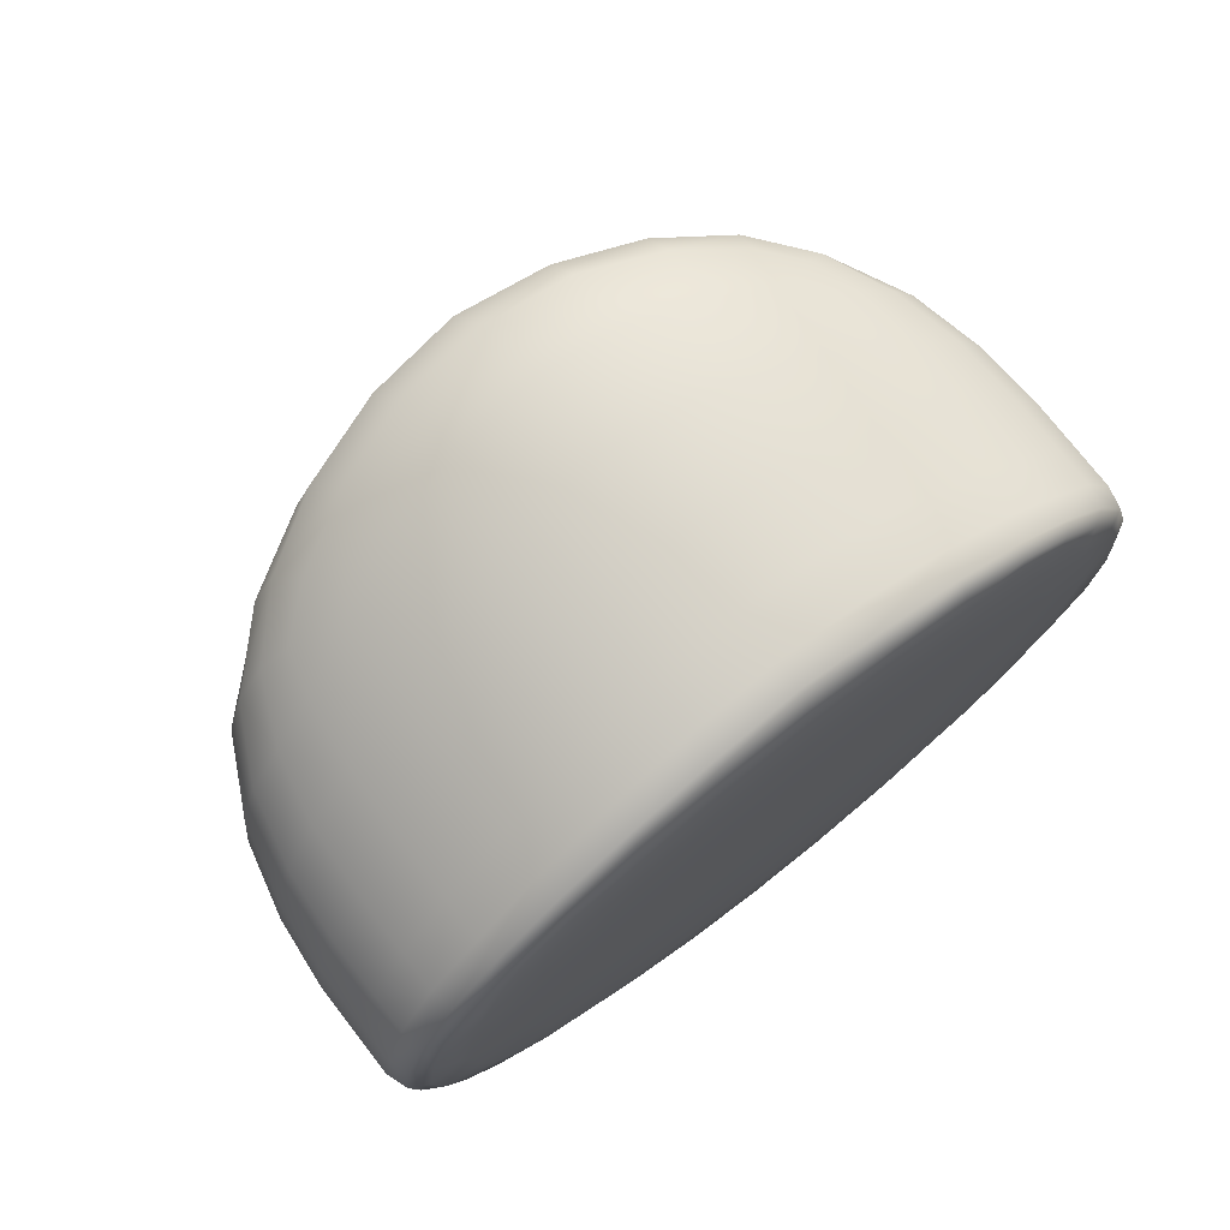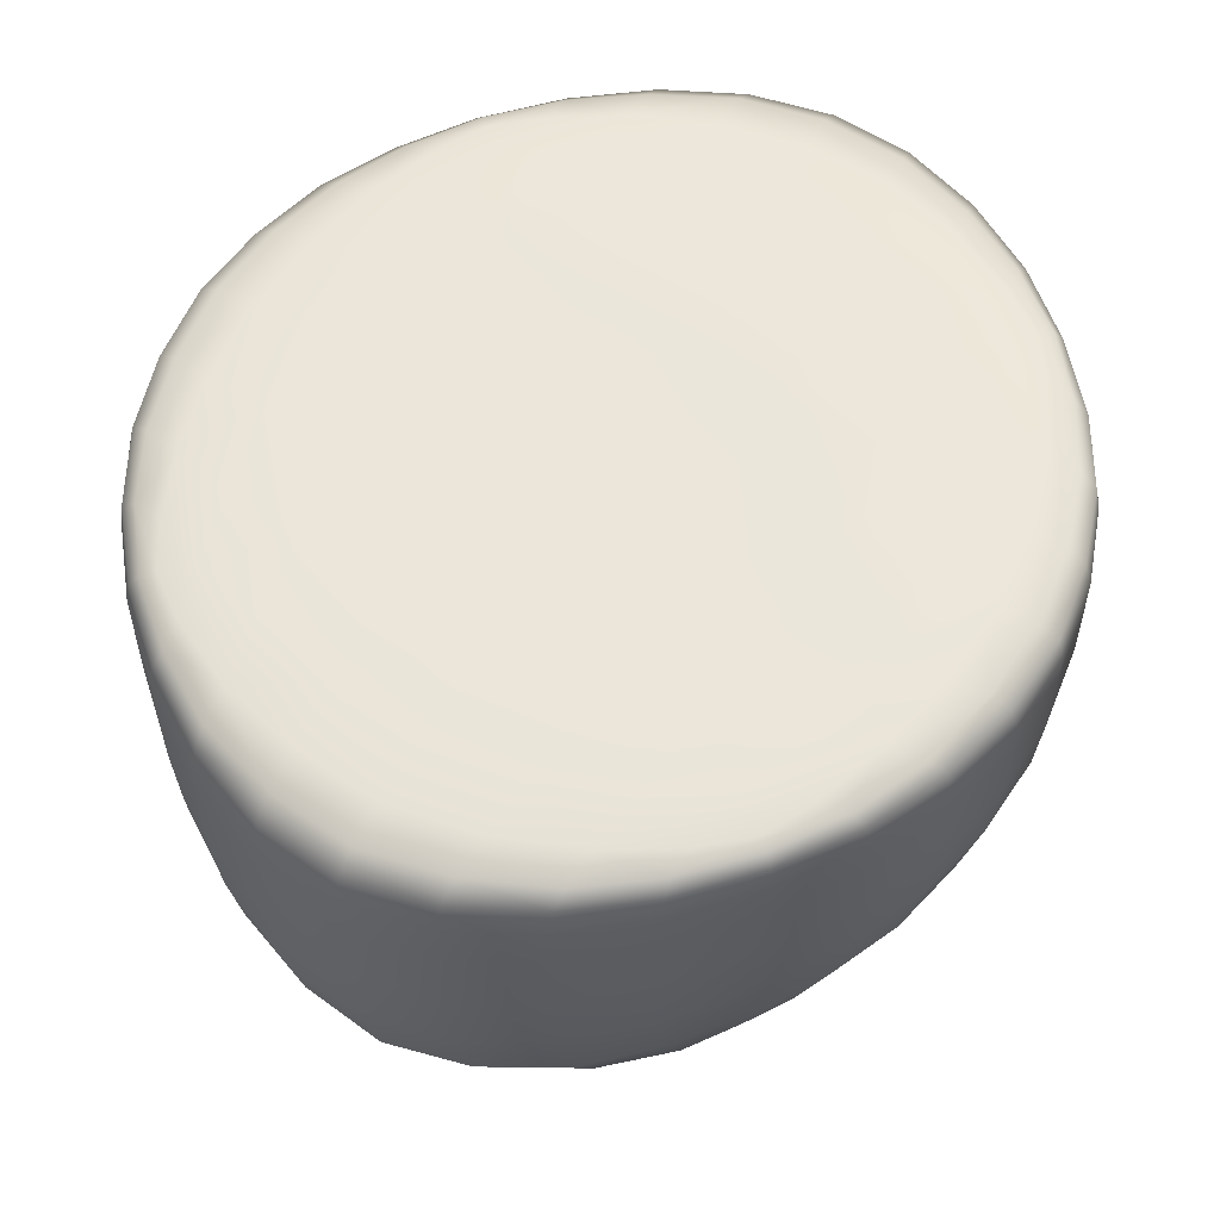
<metadata>
{"format":"obj","ext":"obj","renderer":"f3d","projection":"perspective","resolution":1024,"background":"white","views":[{"elev":75.3,"azim":142.1,"up":"+Z"},{"elev":55.3,"azim":-152.8,"up":"+Y"}]}
</metadata>
<code>
v 128.8 154 14.95
v 128.8 154 14.95
v 128.8 154 14.94
v 128.8 154 14.94
v 128.8 154 14.95
v 128.8 154 14.95
v 128.8 154 14.94
v 128.8 154 14.95
v 128.8 154 14.94
v 128.8 154 14.96
v 128.8 154 14.96
v 128.8 154 14.96
v 128.8 154 14.96
v 128.8 154 14.96
v 128.8 154 14.96
v 128.7 154 14.96
v 128.7 154 14.96
v 128.7 154 14.96
v 128.7 154 14.96
v 128.7 154 14.95
v 128.7 154 14.95
v 128.7 154 14.94
v 128.7 154 14.94
v 128.7 154 14.94
v 128.7 154 14.94
v 128.8 154 14.95
v 128.8 154 14.94
v 128.8 154 14.94
v 128.8 154 14.95
v 128.8 154 14.94
v 128.8 154 14.94
v 128.8 154 14.95
v 128.8 154 14.95
v 128.8 154 14.95
v 128.7 154 14.94
v 128.7 154 14.94
v 128.7 154 14.94
v 128.7 154 14.94
v 128.7 154 14.95
v 128.7 154 14.95
v 128.7 154 14.96
v 128.7 154 14.96
v 128.7 154 14.96
v 128.7 154 14.96
v 128.8 154 14.96
v 128.8 154 14.96
v 128.8 154 14.96
v 128.8 154 14.96
v 128.8 154 14.96
v 128.8 154 14.96
v 128.8 154 14.94
v 128.8 154 14.94
v 128.8 154 14.94
v 128.8 154 14.94
v 128.8 154 14.94
v 128.8 154 14.94
v 128.8 154 14.94
v 128.8 154 14.93
v 128.8 154 14.94
v 128.7 154 14.93
v 128.7 154 14.93
v 128.7 154 14.94
v 128.7 154 14.93
v 128.7 154 14.93
v 128.7 154 14.93
v 128.7 154 14.93
v 128.7 154 14.93
v 128.7 154 14.93
v 128.8 154 14.93
v 128.8 154 14.93
v 128.8 154 14.94
v 128.8 154 14.94
v 128.8 154 14.94
v 128.8 154 14.94
v 128.7 154 14.95
v 128.7 154 14.95
v 128.7 154 14.94
v 128.7 154 14.94
v 128.7 154 14.95
v 128.7 154 14.95
v 128.7 154 14.95
v 128.7 154 14.95
v 128.7 154 14.94
v 128.7 154 14.96
v 128.7 154 14.96
v 128.7 154 14.96
v 128.7 154 14.96
v 128.7 154 14.96
v 128.7 154 14.96
v 128.7 154 14.96
v 128.7 154 14.96
v 128.7 154 14.96
v 128.7 154 14.96
v 128.7 154 14.95
v 128.7 154 14.95
v 128.7 154 14.95
v 128.7 154 14.94
v 128.7 154 14.94
v 128.7 154 14.95
v 128.7 154 14.99
v 128.7 154 14.98
v 128.7 154 14.98
v 128.7 154 14.98
v 128.7 154 14.99
v 128.7 154 14.99
v 128.7 154 14.99
v 128.7 154 14.99
v 128.7 154 14.98
v 128.7 154 14.99
v 128.7 154 14.99
v 128.7 154 14.99
v 128.7 154 14.99
v 128.7 154 14.99
v 128.7 154 14.99
v 128.7 154 14.99
v 128.7 154 14.99
v 128.7 154 14.99
v 128.7 154 14.99
v 128.7 154 14.99
v 128.7 154 14.99
v 128.7 154 14.99
v 128.7 154 14.98
v 128.7 154 14.98
v 128.7 154 14.99
v 128.8 154 14.98
v 128.8 154 14.98
v 128.8 154 14.98
v 128.8 154 14.98
v 128.8 154 14.97
v 128.8 154 14.97
v 128.8 154 14.98
v 128.8 154 14.97
v 128.8 154 14.98
v 128.8 154 14.97
v 128.8 154 14.96
v 128.8 154 14.96
v 128.8 154 14.97
v 128.8 154 14.97
v 128.8 154 14.96
v 128.8 154 14.97
v 128.8 154 14.97
v 128.8 154 14.96
v 128.8 154 14.96
v 128.8 154 14.97
v 128.8 154 14.97
v 128.8 154 14.98
v 128.8 154 14.98
v 128.8 154 14.98
v 128.8 154 14.98
v 128.8 154 14.97
v 128.8 154 14.97
v 128.8 154 14.98
v 128.8 154 14.97
v 128.8 154 14.97
v 128.8 154 14.98
v 128.8 154 14.98
v 128.8 154 14.98
v 128.8 154 14.98
v 128.8 154 14.98
v 128.8 154 14.98
v 128.8 154 14.99
v 128.7 154 14.98
v 128.7 154 14.98
v 128.7 154 14.99
v 128.7 154 14.99
v 128.7 154 14.98
v 128.7 154 14.98
v 128.7 154 14.97
v 128.7 154 14.97
v 128.7 154 14.97
v 128.7 154 14.97
v 128.7 154 14.96
v 128.7 154 14.96
v 128.7 154 14.98
v 128.7 154 14.97
v 128.7 154 14.97
v 128.7 154 14.98
v 128.7 154 14.96
v 128.7 154 14.98
v 128.7 154 14.98
v 128.7 154 14.98
v 128.7 154 14.98
v 128.7 154 14.98
v 128.7 154 14.99
v 128.7 154 14.98
v 128.7 154 14.98
v 128.7 154 14.99
v 128.7 154 14.99
v 128.7 154 14.98
v 128.7 154 14.98
v 128.7 154 14.97
v 128.7 154 14.96
v 128.7 154 14.97
v 128.7 154 14.97
v 128.7 154 14.97
v 128.7 154 14.97
v 128.7 154 14.97
v 128.7 154 14.97
v 128.7 154 14.97
v 128.7 154 14.98
v 128.7 154 14.98
v 128.7 154 14.98
v 128.7 154 14.98
v 128.7 154 14.98
v 128.7 154 14.98
v 128.7 154 14.98
v 128.7 154 14.98
v 128.7 154 14.98
v 128.7 154 14.98
v 128.7 154 14.97
v 128.7 154 14.97
v 128.7 154 14.97
v 128.7 154 14.97
v 128.8 154 14.96
v 128.8 154 14.96
v 128.8 154 14.95
v 128.8 154 14.95
v 128.8 154 14.96
v 128.8 154 14.95
v 128.8 154 14.95
v 128.8 154 14.94
v 128.8 154 14.95
v 128.8 154 14.95
v 128.8 154 14.94
v 128.8 154 14.95
v 128.8 154 14.95
v 128.8 154 14.94
v 128.8 154 14.94
v 128.8 154 14.95
v 128.8 154 14.95
v 128.8 154 14.96
v 128.8 154 14.96
v 128.7 154 14.94
v 128.7 154 14.94
v 128.7 154 14.94
v 128.7 154 14.94
v 128.7 154 14.94
v 128.7 154 14.94
v 128.7 154 14.93
v 128.7 154 14.93
v 128.7 154 14.93
v 128.7 154 14.94
v 128.7 154 14.94
v 128.7 154 14.94
v 128.7 154 14.94
v 128.7 154 14.94
v 128.7 154 14.94
v 128.7 154 14.93
v 128.7 154 14.93
v 128.7 154 14.94
v 128.7 154 14.94
v 128.7 154 14.93
v 128.7 154 14.93
v 128.7 154 14.93
v 128.7 154 14.93
v 128.7 154 14.93
v 128.7 154 14.96
v 128.7 154 14.96
v 128.7 154 14.96
v 128.7 154 14.96
v 128.7 154 14.95
v 128.7 154 14.95
v 128.7 154 14.96
v 128.7 154 14.96
v 128.7 154 14.96
v 128.7 154 14.96
v 128.7 154 14.95
v 128.7 154 14.95
v 128.7 154 14.95
v 128.7 154 14.94
v 128.7 154 14.94
v 128.7 154 14.95
v 128.7 154 14.95
v 128.7 154 14.94
v 128.7 154 14.95
v 128.7 154 14.94
v 128.8 154 14.99
v 128.8 154 14.98
v 128.8 154 14.98
v 128.8 154 14.99
v 128.8 154 14.99
v 128.8 154 14.98
v 128.8 154 14.99
v 128.8 154 14.99
v 128.8 154 14.99
v 128.8 154 14.99
v 128.8 154 14.98
v 128.8 154 14.98
v 128.8 154 14.98
v 128.8 154 14.99
v 128.8 154 14.99
v 128.7 154 14.99
v 128.7 154 14.99
v 128.7 154 14.99
v 128.7 154 14.99
v 128.7 154 14.99
v 128.7 154 14.99
v 128.7 154 14.99
v 128.7 154 14.99
v 128.8 154 14.97
v 128.8 154 14.96
v 128.8 154 14.97
v 128.8 154 14.96
v 128.8 154 14.97
v 128.8 154 14.97
v 128.8 154 14.97
v 128.8 154 14.97
v 128.8 154 14.96
v 128.8 154 14.96
v 128.8 154 14.97
v 128.8 154 14.97
v 128.8 154 14.98
v 128.8 154 14.98
v 128.8 154 14.98
v 128.8 154 14.98
v 128.8 154 14.98
v 128.8 154 14.98
v 128.8 154 14.98
v 128.8 154 14.98
v 128.7 154 14.98
v 128.7 154 14.98
v 128.7 154 14.98
v 128.7 154 14.98
v 128.7 154 14.97
v 128.7 154 14.97
v 128.7 154 14.98
v 128.7 154 14.98
v 128.7 154 14.98
v 128.7 154 14.97
v 128.7 154 14.97
v 128.7 154 14.97
v 128.7 154 14.97
v 128.7 154 14.97
v 128.7 154 14.97
v 128.8 154 14.95
v 128.8 154 14.94
v 128.8 154 14.95
v 128.8 154 14.94
v 128.8 154 14.95
v 128.8 154 14.95
v 128.8 154 14.95
v 128.8 154 14.95
v 128.8 154 14.94
v 128.8 154 14.94
v 128.8 154 14.95
v 128.8 154 14.95
v 128.8 154 14.96
v 128.8 154 14.96
v 128.8 154 14.96
v 128.8 154 14.96
v 128.7 154 14.96
v 128.7 154 14.96
v 128.7 154 14.96
v 128.7 154 14.96
v 128.7 154 14.95
v 128.7 154 14.95
v 128.7 154 14.96
v 128.7 154 14.96
v 128.7 154 14.96
v 128.7 154 14.96
v 128.7 154 14.95
v 128.7 154 14.95
v 128.7 154 14.95
v 128.7 154 14.94
v 128.7 154 14.95
v 128.7 154 14.94
v 128.7 154 14.94
v 128.7 154 14.94
v 128.7 154 14.94
v 128.7 154 14.94
v 128.7 154 14.94
v 128.7 154 14.94
v 128.7 154 14.94
v 128.7 154 14.95
v 128.7 154 14.95
v 128.7 154 14.95
v 128.7 154 14.95
v 128.7 154 14.94
v 128.7 154 14.94
v 128.7 154 14.95
v 128.7 154 14.95
v 128.7 154 14.96
v 128.7 154 14.96
v 128.7 154 14.96
v 128.7 154 14.96
v 128.7 154 14.93
v 128.7 154 14.94
v 128.7 154 14.94
v 128.7 154 14.94
v 128.7 154 14.93
v 128.7 154 14.93
v 128.7 154 14.94
v 128.7 154 14.94
v 128.7 154 14.94
v 128.7 154 14.94
v 128.7 154 14.94
v 128.7 154 14.94
v 128.7 154 14.94
v 128.7 154 14.94
v 128.7 154 14.93
v 128.7 154 14.93
v 128.7 154 14.99
v 128.7 154 14.99
v 128.8 154 14.99
v 128.8 154 14.99
v 128.7 154 14.99
v 128.8 154 14.99
v 128.8 154 14.99
v 128.8 154 14.98
v 128.8 154 14.98
v 128.8 154 14.98
v 128.8 154 14.99
v 128.8 154 14.98
v 128.8 154 14.99
v 128.8 154 14.98
v 128.8 154 14.99
v 128.7 154 14.99
v 128.7 154 14.98
v 128.7 154 14.99
v 128.7 154 14.98
v 128.7 154 14.99
v 128.7 154 14.98
v 128.7 154 14.98
v 128.7 154 14.98
v 128.7 154 14.98
v 128.7 154 14.98
v 128.7 154 14.98
v 128.7 154 14.98
v 128.7 154 14.97
v 128.7 154 14.97
v 128.7 154 14.97
v 128.7 154 14.97
v 128.7 154 14.97
v 128.7 154 14.98
v 128.7 154 14.99
v 128.8 154 14.98
v 128.8 154 14.99
v 128.7 154 14.98
v 128.8 154 14.98
v 128.8 154 14.98
v 128.8 154 14.98
v 128.8 154 14.98
v 128.8 154 14.98
v 128.8 154 14.97
v 128.8 154 14.97
v 128.8 154 14.97
v 128.8 154 14.97
v 128.7 154 14.97
v 128.7 154 14.93
v 128.7 154 14.94
v 128.8 154 14.94
v 128.8 154 14.94
v 128.7 154 14.93
v 128.8 154 14.93
v 128.8 154 14.94
v 128.8 154 14.94
v 128.8 154 14.94
v 128.8 154 14.94
v 128.8 154 14.94
v 128.8 154 14.94
v 128.8 154 14.94
v 128.8 154 14.94
v 128.8 154 14.93
v 128.7 154 14.93
v 128.7 154 14.99
v 128.7 154 14.99
v 128.7 154 14.99
v 128.7 154 14.99
v 128.7 154 14.99
v 128.7 154 14.99
v 128.7 154 14.99
v 128.7 154 14.98
v 128.7 154 14.98
v 128.7 154 14.98
v 128.7 154 14.99
v 128.7 154 14.98
v 128.7 154 14.99
v 128.7 154 14.98
v 128.7 154 14.99
v 128.7 154 14.99
f 1 2 3
f 3 4 1
f 1 5 6
f 6 2 1
f 1 7 8
f 8 5 1
f 1 4 9
f 9 7 1
f 10 11 12
f 12 13 10
f 10 14 15
f 15 11 10
f 10 5 8
f 8 14 10
f 10 13 6
f 6 5 10
f 16 17 18
f 18 19 16
f 16 20 21
f 21 17 16
f 16 14 8
f 8 20 16
f 16 19 15
f 15 14 16
f 22 23 24
f 24 25 22
f 22 7 9
f 9 23 22
f 22 20 8
f 8 7 22
f 22 25 21
f 21 20 22
f 26 27 28
f 28 29 26
f 26 30 31
f 31 27 26
f 26 32 33
f 33 30 26
f 26 29 34
f 34 32 26
f 35 36 37
f 37 38 35
f 35 39 40
f 40 36 35
f 35 30 33
f 33 39 35
f 35 38 31
f 31 30 35
f 41 42 43
f 43 44 41
f 41 45 46
f 46 42 41
f 41 39 33
f 33 45 41
f 41 44 40
f 40 39 41
f 47 48 49
f 49 50 47
f 47 32 34
f 34 48 47
f 47 45 33
f 33 32 47
f 47 50 46
f 46 45 47
f 51 52 53
f 53 54 51
f 51 55 56
f 56 52 51
f 51 57 58
f 58 55 51
f 51 54 59
f 59 57 51
f 60 61 24
f 24 62 60
f 60 63 64
f 64 61 60
f 60 55 58
f 58 63 60
f 60 62 56
f 56 55 60
f 65 66 67
f 67 68 65
f 65 69 70
f 70 66 65
f 65 63 58
f 58 69 65
f 65 68 64
f 64 63 65
f 71 72 73
f 73 74 71
f 71 57 59
f 59 72 71
f 71 69 58
f 58 57 71
f 71 74 70
f 70 69 71
f 75 76 77
f 77 78 75
f 75 79 80
f 80 76 75
f 75 81 82
f 82 79 75
f 75 78 83
f 83 81 75
f 84 85 86
f 86 87 84
f 84 88 89
f 89 85 84
f 84 79 82
f 82 88 84
f 84 87 80
f 80 79 84
f 90 91 92
f 92 93 90
f 90 94 95
f 95 91 90
f 90 88 82
f 82 94 90
f 90 93 89
f 89 88 90
f 96 97 98
f 98 99 96
f 96 81 83
f 83 97 96
f 96 94 82
f 82 81 96
f 96 99 95
f 95 94 96
f 100 101 102
f 102 103 100
f 100 104 105
f 105 101 100
f 100 106 107
f 107 104 100
f 100 103 108
f 108 106 100
f 109 110 111
f 111 112 109
f 109 113 114
f 114 110 109
f 109 104 107
f 107 113 109
f 109 112 105
f 105 104 109
f 115 116 117
f 117 118 115
f 115 119 120
f 120 116 115
f 115 113 107
f 107 119 115
f 115 118 114
f 114 113 115
f 121 122 123
f 123 124 121
f 121 106 108
f 108 122 121
f 121 119 107
f 107 106 121
f 121 124 120
f 120 119 121
f 125 126 127
f 127 128 125
f 125 129 130
f 130 126 125
f 125 131 132
f 132 129 125
f 125 128 133
f 133 131 125
f 134 135 136
f 136 137 134
f 134 138 139
f 139 135 134
f 134 129 132
f 132 138 134
f 134 137 130
f 130 129 134
f 140 141 142
f 142 143 140
f 140 144 145
f 145 141 140
f 140 138 132
f 132 144 140
f 140 143 139
f 139 138 140
f 146 147 148
f 148 149 146
f 146 131 133
f 133 147 146
f 146 144 132
f 132 131 146
f 146 149 145
f 145 144 146
f 150 151 12
f 12 11 150
f 150 152 153
f 153 151 150
f 150 154 155
f 155 152 150
f 150 11 15
f 15 154 150
f 156 157 158
f 158 159 156
f 156 160 161
f 161 157 156
f 156 152 155
f 155 160 156
f 156 159 153
f 153 152 156
f 162 163 164
f 164 165 162
f 162 166 167
f 167 163 162
f 162 160 155
f 155 166 162
f 162 165 161
f 161 160 162
f 168 19 18
f 18 169 168
f 168 154 15
f 15 19 168
f 168 166 155
f 155 154 168
f 168 169 167
f 167 166 168
f 170 171 172
f 172 173 170
f 170 174 175
f 175 171 170
f 170 176 177
f 177 174 170
f 170 173 178
f 178 176 170
f 179 180 181
f 181 182 179
f 179 183 184
f 184 180 179
f 179 174 177
f 177 183 179
f 179 182 175
f 175 174 179
f 185 186 187
f 187 188 185
f 185 189 190
f 190 186 185
f 185 183 177
f 177 189 185
f 185 188 184
f 184 183 185
f 191 192 43
f 43 193 191
f 191 176 178
f 178 192 191
f 191 189 177
f 177 176 191
f 191 193 190
f 190 189 191
f 194 195 86
f 86 85 194
f 194 196 197
f 197 195 194
f 194 198 199
f 199 196 194
f 194 85 89
f 89 198 194
f 200 201 202
f 202 203 200
f 200 204 205
f 205 201 200
f 200 196 199
f 199 204 200
f 200 203 197
f 197 196 200
f 206 207 208
f 208 209 206
f 206 210 211
f 211 207 206
f 206 204 199
f 199 210 206
f 206 209 205
f 205 204 206
f 212 93 92
f 92 213 212
f 212 198 89
f 89 93 212
f 212 210 199
f 199 198 212
f 212 213 211
f 211 210 212
f 214 215 136
f 136 135 214
f 214 216 217
f 217 215 214
f 214 218 219
f 219 216 214
f 214 135 139
f 139 218 214
f 220 221 3
f 3 222 220
f 220 223 224
f 224 221 220
f 220 216 219
f 219 223 220
f 220 222 217
f 217 216 220
f 225 226 227
f 227 228 225
f 225 229 230
f 230 226 225
f 225 223 219
f 219 229 225
f 225 228 224
f 224 223 225
f 231 143 142
f 142 232 231
f 231 218 139
f 139 143 231
f 231 229 219
f 219 218 231
f 231 232 230
f 230 229 231
f 233 234 235
f 235 236 233
f 233 237 238
f 238 234 233
f 233 239 240
f 240 237 233
f 233 236 241
f 241 239 233
f 242 243 244
f 244 245 242
f 242 246 247
f 247 243 242
f 242 237 240
f 240 246 242
f 242 245 238
f 238 237 242
f 248 249 250
f 250 251 248
f 248 252 253
f 253 249 248
f 248 246 240
f 240 252 248
f 248 251 247
f 247 246 248
f 254 255 67
f 67 256 254
f 254 239 241
f 241 255 254
f 254 252 240
f 240 239 254
f 254 256 253
f 253 252 254
f 257 258 92
f 92 91 257
f 257 259 260
f 260 258 257
f 257 261 262
f 262 259 257
f 257 91 95
f 95 261 257
f 263 264 265
f 265 266 263
f 263 267 268
f 268 264 263
f 263 259 262
f 262 267 263
f 263 266 260
f 260 259 263
f 269 270 271
f 271 272 269
f 269 273 274
f 274 270 269
f 269 267 262
f 262 273 269
f 269 272 268
f 268 267 269
f 275 99 98
f 98 276 275
f 275 261 95
f 95 99 275
f 275 273 262
f 262 261 275
f 275 276 274
f 274 273 275
f 277 278 279
f 279 280 277
f 277 281 282
f 282 278 277
f 277 283 284
f 284 281 277
f 277 280 285
f 285 283 277
f 286 287 288
f 288 289 286
f 286 290 291
f 291 287 286
f 286 281 284
f 284 290 286
f 286 289 282
f 282 281 286
f 292 293 187
f 187 294 292
f 292 295 296
f 296 293 292
f 292 290 284
f 284 295 292
f 292 294 291
f 291 290 292
f 297 298 117
f 117 299 297
f 297 283 285
f 285 298 297
f 297 295 284
f 284 283 297
f 297 299 296
f 296 295 297
f 300 301 142
f 142 141 300
f 300 302 303
f 303 301 300
f 300 304 305
f 305 302 300
f 300 141 145
f 145 304 300
f 306 307 308
f 308 309 306
f 306 310 311
f 311 307 306
f 306 302 305
f 305 310 306
f 306 309 303
f 303 302 306
f 312 313 314
f 314 315 312
f 312 316 317
f 317 313 312
f 312 310 305
f 305 316 312
f 312 315 311
f 311 310 312
f 318 149 148
f 148 319 318
f 318 304 145
f 145 149 318
f 318 316 305
f 305 304 318
f 318 319 317
f 317 316 318
f 320 321 208
f 208 207 320
f 320 322 323
f 323 321 320
f 320 324 325
f 325 322 320
f 320 207 211
f 211 324 320
f 326 327 181
f 181 328 326
f 326 329 330
f 330 327 326
f 326 322 325
f 325 329 326
f 326 328 323
f 323 322 326
f 331 266 265
f 265 332 331
f 331 333 260
f 260 266 331
f 331 329 325
f 325 333 331
f 331 332 330
f 330 329 331
f 334 213 92
f 92 258 334
f 334 324 211
f 211 213 334
f 334 333 325
f 325 324 334
f 334 258 260
f 260 333 334
f 335 336 227
f 227 226 335
f 335 337 338
f 338 336 335
f 335 339 340
f 340 337 335
f 335 226 230
f 230 339 335
f 341 342 343
f 343 344 341
f 341 345 346
f 346 342 341
f 341 337 340
f 340 345 341
f 341 344 338
f 338 337 341
f 347 309 308
f 308 348 347
f 347 349 303
f 303 309 347
f 347 345 340
f 340 349 347
f 347 348 346
f 346 345 347
f 350 232 142
f 142 301 350
f 350 339 230
f 230 232 350
f 350 349 340
f 340 339 350
f 350 301 303
f 303 349 350
f 351 352 18
f 18 17 351
f 351 353 354
f 354 352 351
f 351 355 356
f 356 353 351
f 351 17 21
f 21 355 351
f 357 358 359
f 359 360 357
f 357 361 362
f 362 358 357
f 357 353 356
f 356 361 357
f 357 360 354
f 354 353 357
f 363 364 77
f 77 365 363
f 363 366 367
f 367 364 363
f 363 361 356
f 356 366 363
f 363 365 362
f 362 361 363
f 368 25 24
f 24 369 368
f 368 355 21
f 21 25 368
f 368 366 356
f 356 355 368
f 368 369 367
f 367 366 368
f 370 371 37
f 37 36 370
f 370 372 373
f 373 371 370
f 370 374 375
f 375 372 370
f 370 36 40
f 40 374 370
f 376 377 378
f 378 379 376
f 376 380 381
f 381 377 376
f 376 372 375
f 375 380 376
f 376 379 373
f 373 372 376
f 382 173 172
f 172 383 382
f 382 384 178
f 178 173 382
f 382 380 375
f 375 384 382
f 382 383 381
f 381 380 382
f 385 44 43
f 43 192 385
f 385 374 40
f 40 44 385
f 385 384 375
f 375 374 385
f 385 192 178
f 178 384 385
f 386 387 24
f 24 61 386
f 386 388 389
f 389 387 386
f 386 390 391
f 391 388 386
f 386 61 64
f 64 390 386
f 392 393 394
f 394 395 392
f 392 396 397
f 397 393 392
f 392 388 391
f 391 396 392
f 392 395 389
f 389 388 392
f 398 236 235
f 235 399 398
f 398 400 241
f 241 236 398
f 398 396 391
f 391 400 398
f 398 399 397
f 397 396 398
f 401 68 67
f 67 255 401
f 401 390 64
f 64 68 401
f 401 400 391
f 391 390 401
f 401 255 241
f 241 400 401
f 402 403 111
f 111 110 402
f 402 404 405
f 405 403 402
f 402 406 407
f 407 404 402
f 402 110 114
f 114 406 402
f 408 409 410
f 410 411 408
f 408 412 413
f 413 409 408
f 408 404 407
f 407 412 408
f 408 411 405
f 405 404 408
f 414 280 279
f 279 415 414
f 414 416 285
f 285 280 414
f 414 412 407
f 407 416 414
f 414 415 413
f 413 412 414
f 417 118 117
f 117 298 417
f 417 406 114
f 114 118 417
f 417 416 407
f 407 406 417
f 417 298 285
f 285 416 417
f 418 419 164
f 164 163 418
f 418 420 421
f 421 419 418
f 418 422 423
f 423 420 418
f 418 163 167
f 167 422 418
f 424 425 426
f 426 427 424
f 424 428 429
f 429 425 424
f 424 420 423
f 423 428 424
f 424 427 421
f 421 420 424
f 430 360 359
f 359 431 430
f 430 432 354
f 354 360 430
f 430 428 423
f 423 432 430
f 430 431 429
f 429 428 430
f 433 169 18
f 18 352 433
f 433 422 167
f 167 169 433
f 433 432 423
f 423 422 433
f 433 352 354
f 354 432 433
f 434 435 187
f 187 186 434
f 434 436 437
f 437 435 434
f 434 438 439
f 439 436 434
f 434 186 190
f 190 438 434
f 440 441 314
f 314 442 440
f 440 443 444
f 444 441 440
f 440 436 439
f 439 443 440
f 440 442 437
f 437 436 440
f 445 50 49
f 49 446 445
f 445 447 46
f 46 50 445
f 445 443 439
f 439 447 445
f 445 446 444
f 444 443 445
f 448 193 43
f 43 42 448
f 448 438 190
f 190 193 448
f 448 447 439
f 439 438 448
f 448 42 46
f 46 447 448
f 449 450 250
f 250 249 449
f 449 451 452
f 452 450 449
f 449 453 454
f 454 451 449
f 449 249 253
f 253 453 449
f 455 456 457
f 457 458 455
f 455 459 460
f 460 456 455
f 455 451 454
f 454 459 455
f 455 458 452
f 452 451 455
f 461 74 73
f 73 462 461
f 461 463 70
f 70 74 461
f 461 459 454
f 454 463 461
f 461 462 460
f 460 459 461
f 464 256 67
f 67 66 464
f 464 453 253
f 253 256 464
f 464 463 454
f 454 453 464
f 464 66 70
f 70 463 464
f 465 466 187
f 187 293 465
f 465 467 468
f 468 466 465
f 465 469 470
f 470 467 465
f 465 293 296
f 296 469 465
f 471 472 473
f 473 474 471
f 471 475 476
f 476 472 471
f 471 467 470
f 470 475 471
f 471 474 468
f 468 467 471
f 477 124 123
f 123 478 477
f 477 479 120
f 120 124 477
f 477 475 470
f 470 479 477
f 477 478 476
f 476 475 477
f 480 299 117
f 117 116 480
f 480 469 296
f 296 299 480
f 480 479 470
f 470 469 480
f 480 116 120
f 120 479 480

</code>
